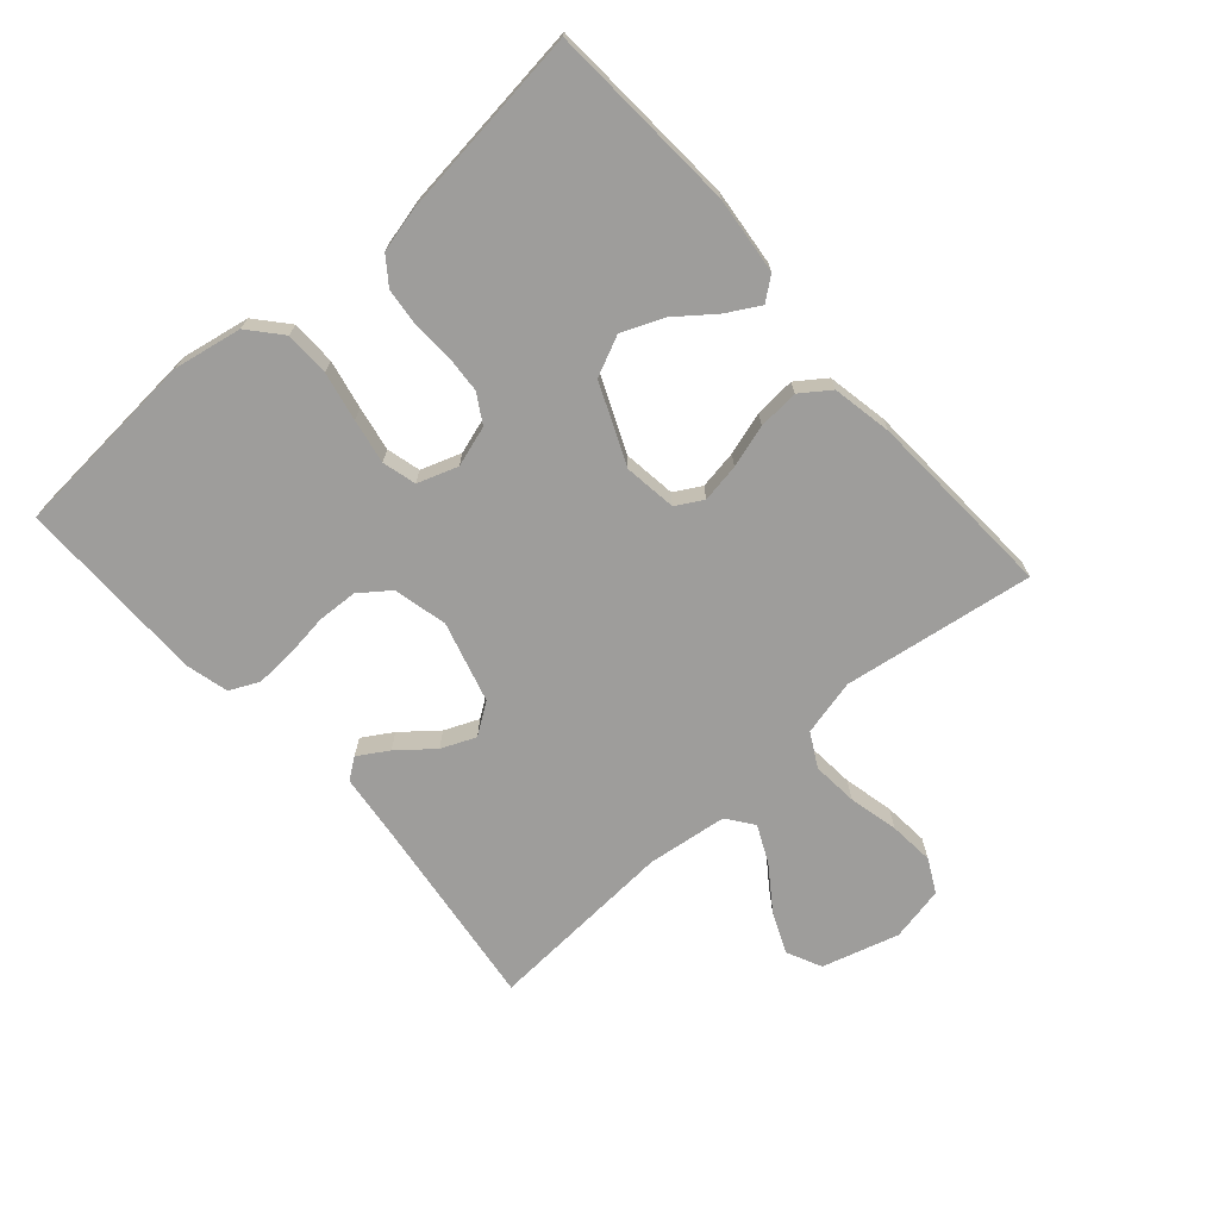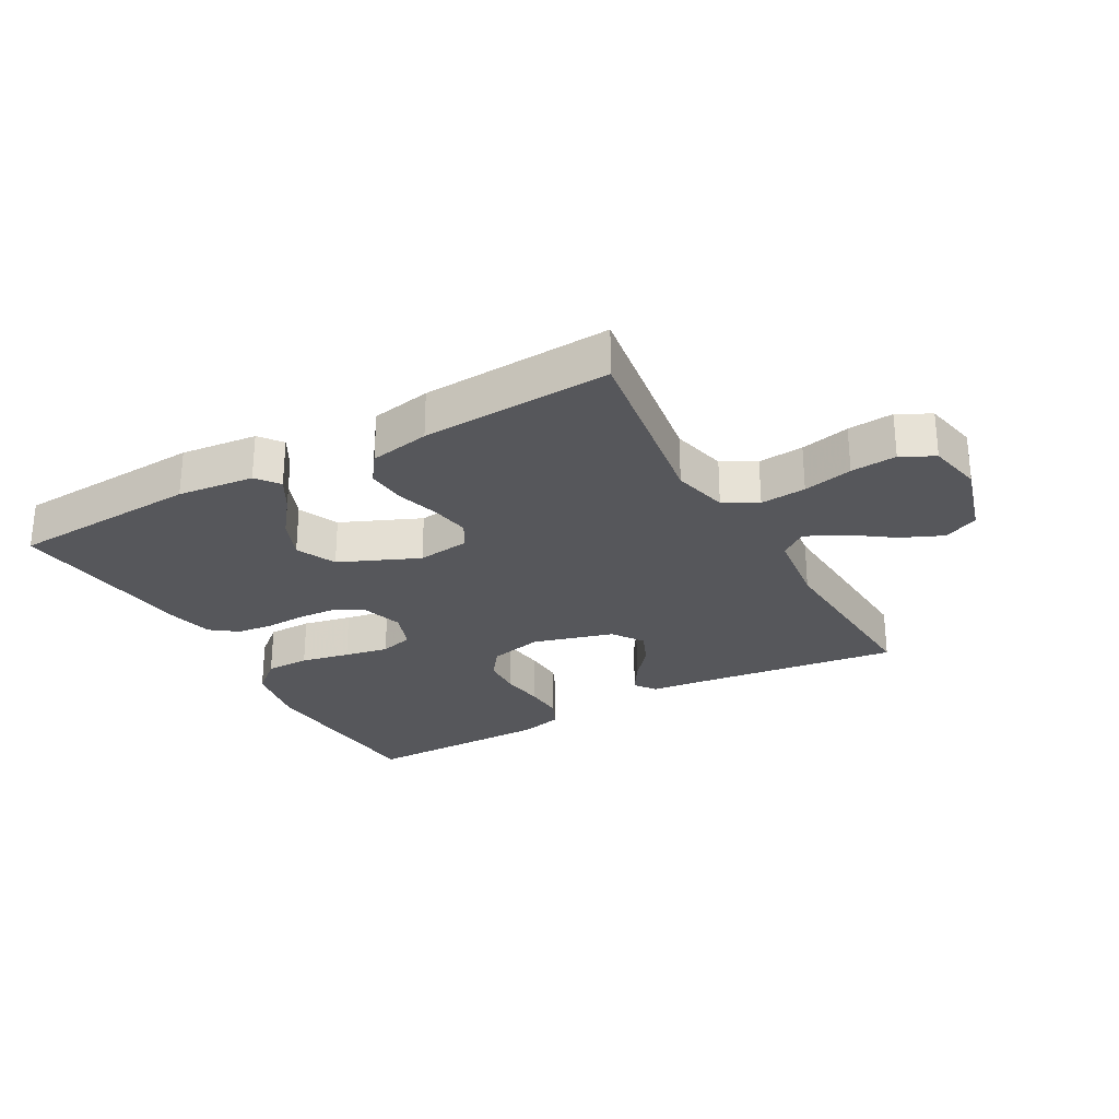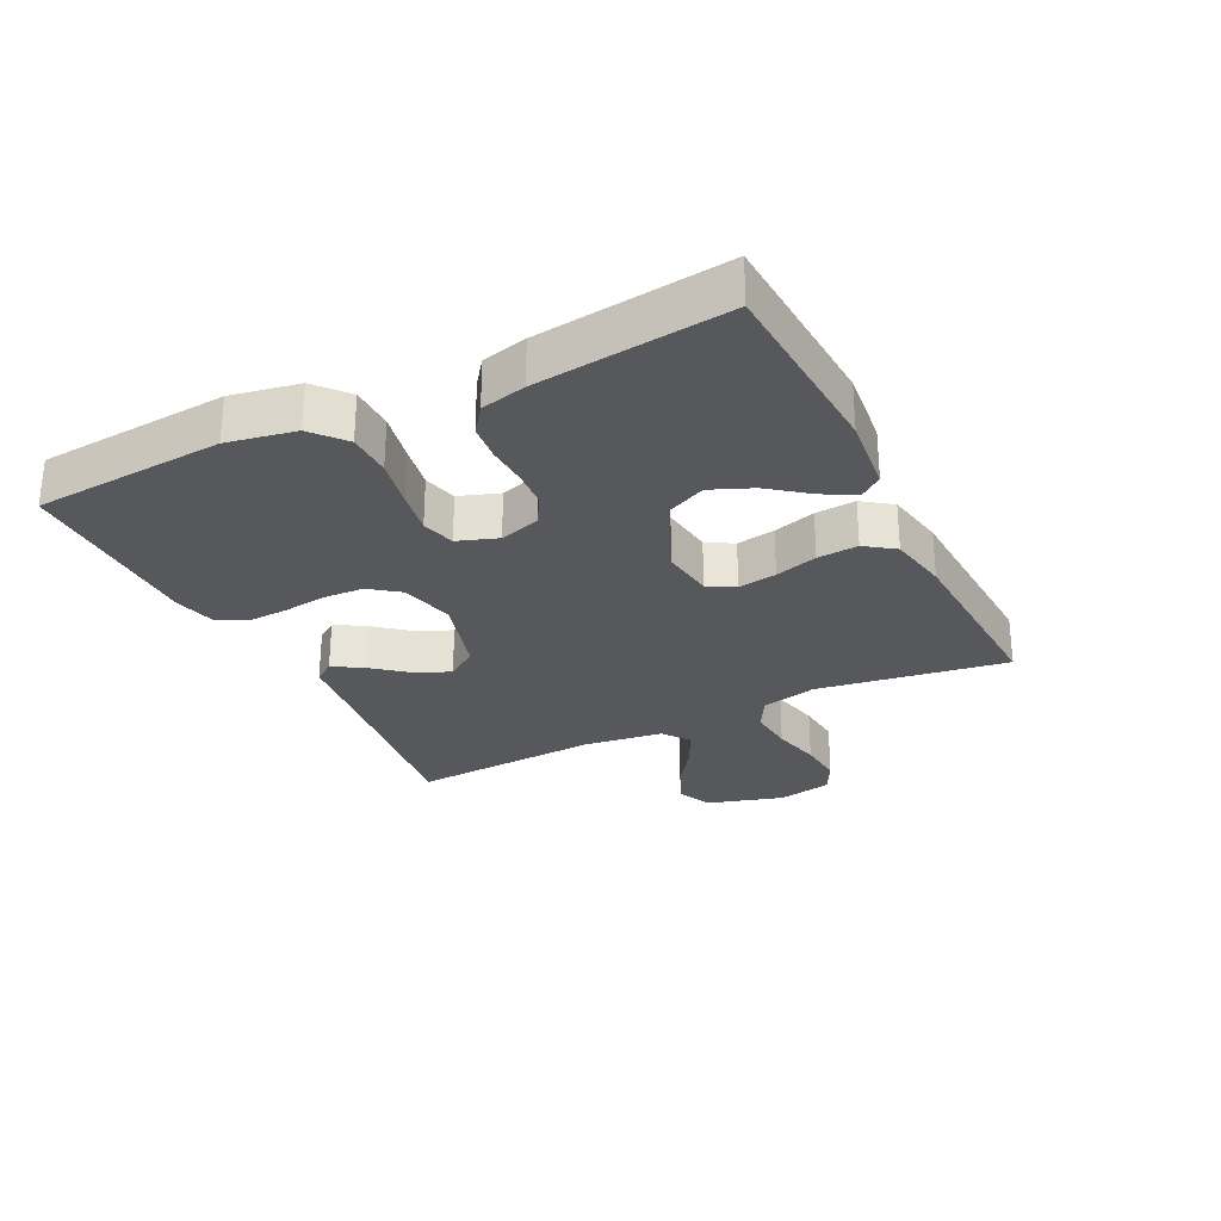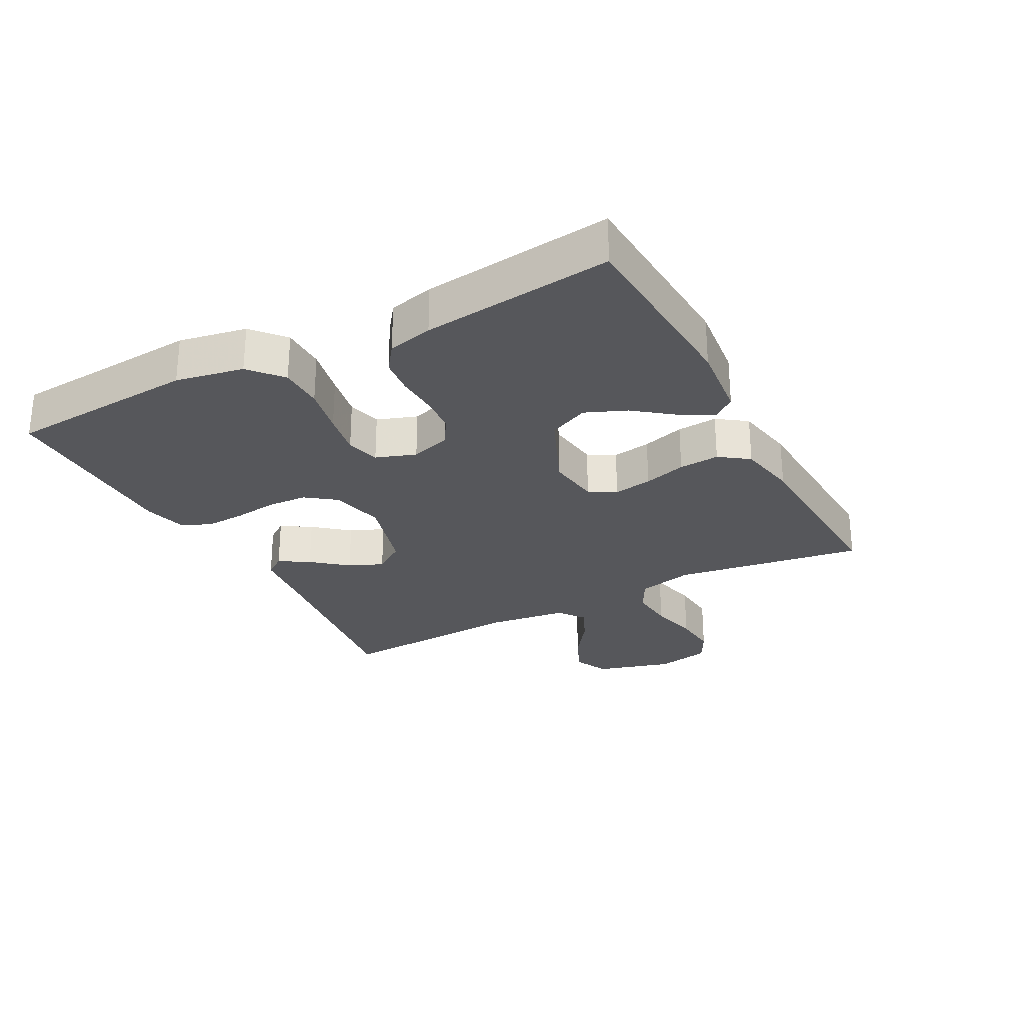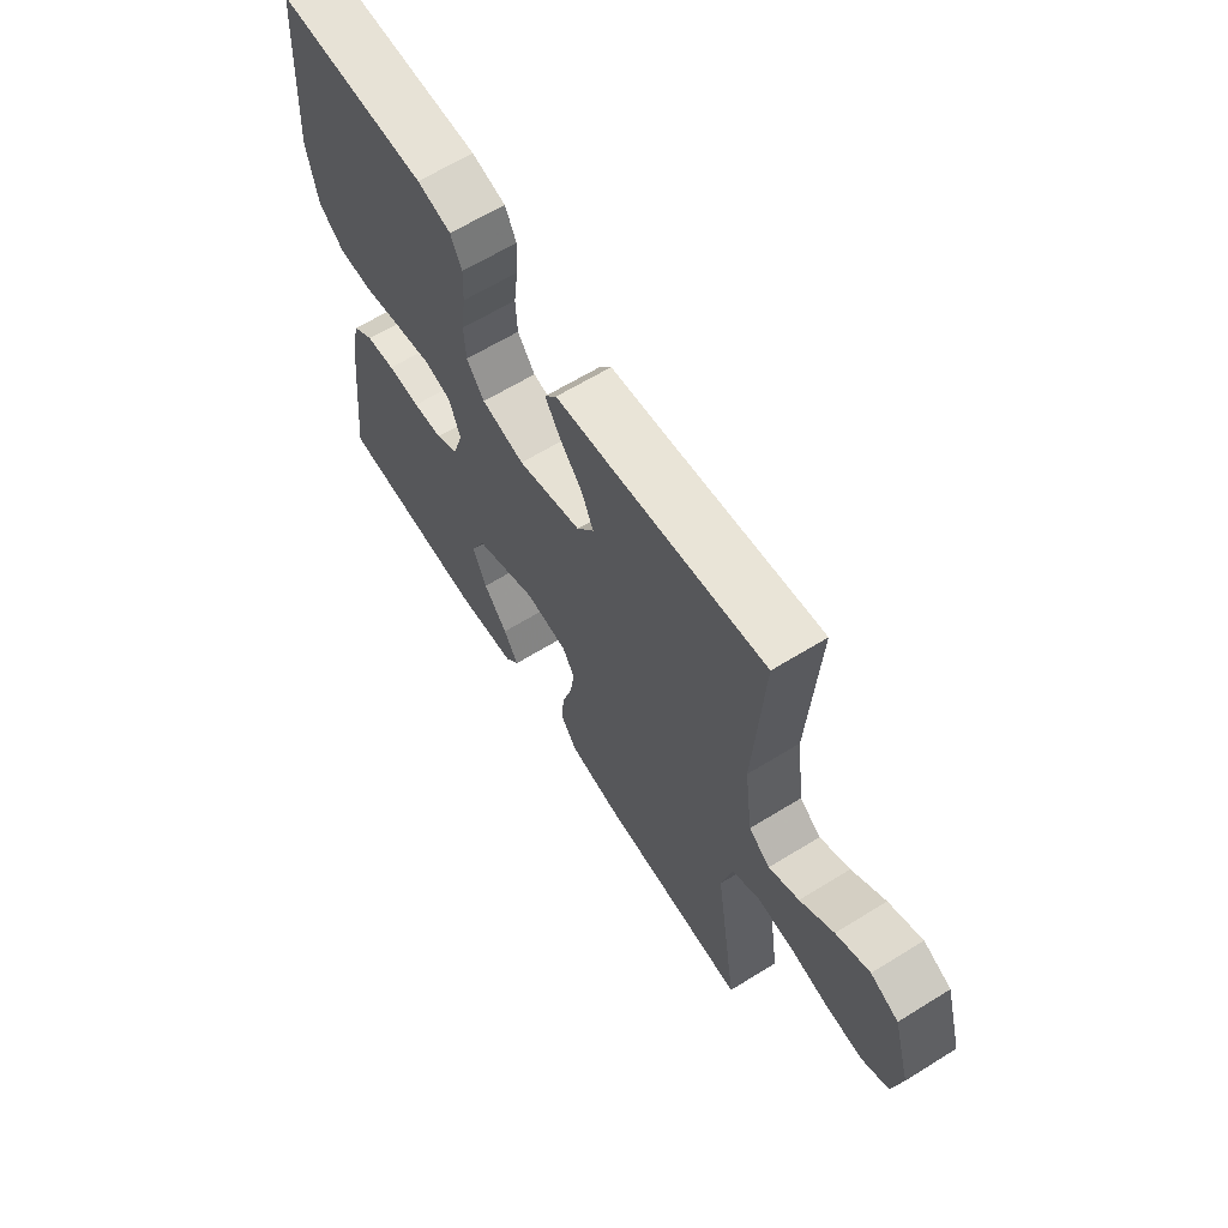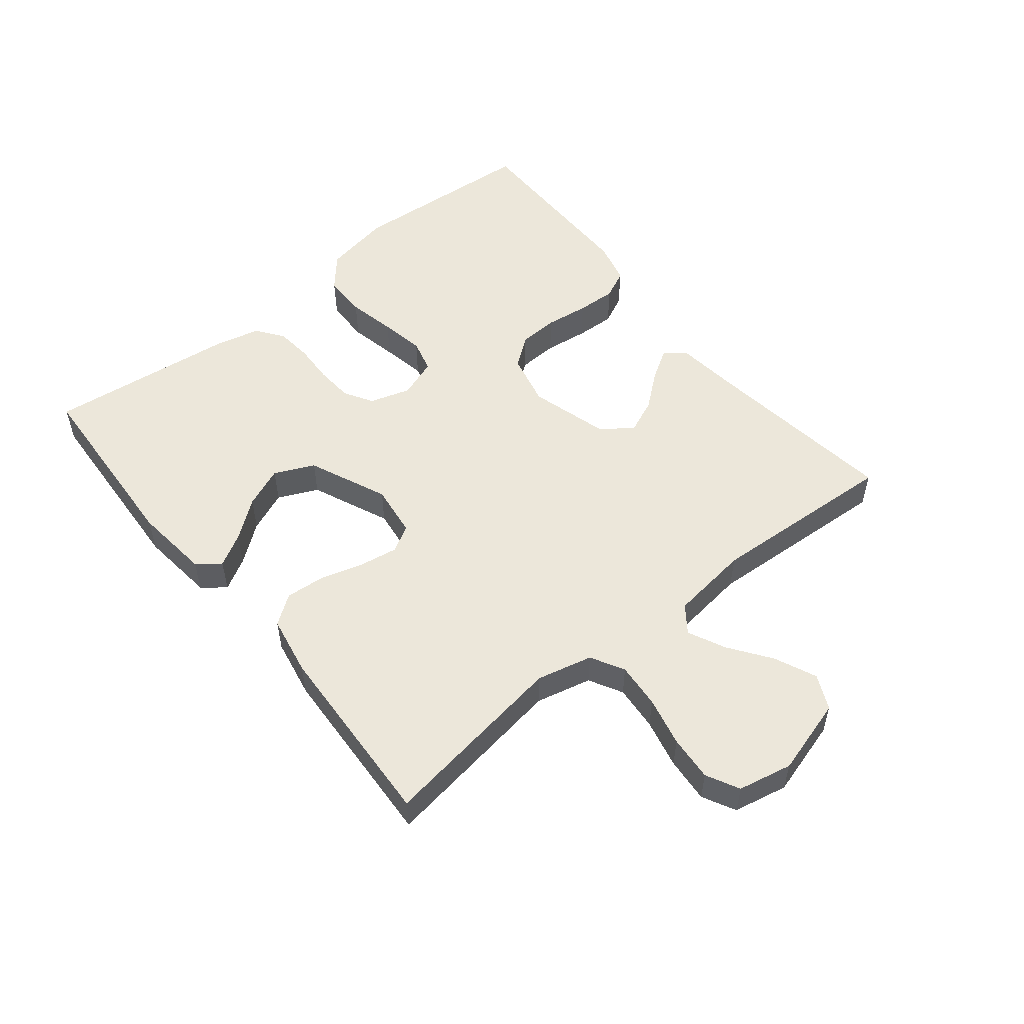
<metadata>
{"format":"obj","ext":"obj","renderer":"f3d","projection":"perspective","resolution":1024,"background":"white","views":[{"elev":-70.5,"azim":131.4,"up":"+Y"},{"elev":-27.3,"azim":-150.9,"up":"+Y"},{"elev":-27.9,"azim":116.3,"up":"+Y"},{"elev":-27.2,"azim":117.9,"up":"+Y"},{"elev":63.6,"azim":-122.0,"up":"+Z"},{"elev":53.3,"azim":-129.0,"up":"+Y"}]}
</metadata>
<code>
v 0.5 0.07 0.5
v 0.522 0.07 0.2
v 0.502 0.07 0.093
v 0.451 0.07 0.049
v 0.381 0.07 0.048
v 0.304 0.07 0.064
v 0.234 0.07 0.077
v 0.181 0.07 0.063
v 0.159 0.07 0
v 0.179 0.07 -0.064
v 0.224 0.07 -0.091
v 0.283 0.07 -0.095
v 0.348 0.07 -0.092
v 0.406 0.07 -0.098
v 0.448 0.07 -0.129
v 0.465 0.07 -0.2
v 0.5 0.07 -0.5
v 0.2 0.07 -0.518
v 0.079 0.07 -0.505
v 0.051 0.07 -0.469
v 0.08 0.07 -0.418
v 0.127 0.07 -0.357
v 0.154 0.07 -0.292
v 0.125 0.07 -0.229
v 0 0.07 -0.175
v -0.083 0.07 -0.186
v -0.107 0.07 -0.228
v -0.097 0.07 -0.289
v -0.077 0.07 -0.356
v -0.072 0.07 -0.42
v -0.105 0.07 -0.466
v -0.2 0.07 -0.484
v -0.5 0.07 -0.5
v -0.455 0.07 -0.2
v -0.476 0.07 -0.112
v -0.529 0.07 -0.083
v -0.601 0.07 -0.089
v -0.679 0.07 -0.107
v -0.751 0.07 -0.113
v -0.803 0.07 -0.086
v -0.821 0.07 0
v -0.786 0.07 0.121
v -0.731 0.07 0.147
v -0.665 0.07 0.118
v -0.599 0.07 0.071
v -0.54 0.07 0.043
v -0.498 0.07 0.074
v -0.482 0.07 0.2
v -0.5 0.07 0.5
v -0.2 0.07 0.461
v -0.088 0.07 0.448
v -0.064 0.07 0.415
v -0.093 0.07 0.368
v -0.138 0.07 0.313
v -0.161 0.07 0.259
v -0.127 0.07 0.21
v 0 0.07 0.174
v 0.085 0.07 0.194
v 0.12 0.07 0.241
v 0.123 0.07 0.304
v 0.114 0.07 0.373
v 0.111 0.07 0.436
v 0.133 0.07 0.482
v 0.2 0.07 0.499
v 0.5 0 0.5
v 0.522 0 0.2
v 0.502 0 0.093
v 0.451 0 0.049
v 0.381 0 0.048
v 0.304 0 0.064
v 0.234 0 0.077
v 0.181 0 0.063
v 0.159 0 0
v 0.179 0 -0.064
v 0.224 0 -0.091
v 0.283 0 -0.095
v 0.348 0 -0.092
v 0.406 0 -0.098
v 0.448 0 -0.129
v 0.465 0 -0.2
v 0.5 0 -0.5
v 0.2 0 -0.518
v 0.079 0 -0.505
v 0.051 0 -0.469
v 0.08 0 -0.418
v 0.127 0 -0.357
v 0.154 0 -0.292
v 0.125 0 -0.229
v 0 0 -0.175
v -0.083 0 -0.186
v -0.107 0 -0.228
v -0.097 0 -0.289
v -0.077 0 -0.356
v -0.072 0 -0.42
v -0.105 0 -0.466
v -0.2 0 -0.484
v -0.5 0 -0.5
v -0.455 0 -0.2
v -0.476 0 -0.112
v -0.529 0 -0.083
v -0.601 0 -0.089
v -0.679 0 -0.107
v -0.751 0 -0.113
v -0.803 0 -0.086
v -0.821 0 0
v -0.786 0 0.121
v -0.731 0 0.147
v -0.665 0 0.118
v -0.599 0 0.071
v -0.54 0 0.043
v -0.498 0 0.074
v -0.482 0 0.2
v -0.5 0 0.5
v -0.2 0 0.461
v -0.088 0 0.448
v -0.064 0 0.415
v -0.093 0 0.368
v -0.138 0 0.313
v -0.161 0 0.259
v -0.127 0 0.21
v 0 0 0.174
v 0.085 0 0.194
v 0.12 0 0.241
v 0.123 0 0.304
v 0.114 0 0.373
v 0.111 0 0.436
v 0.133 0 0.482
v 0.2 0 0.499
f 60 61 62 63
f 59 60 63 64
f 51 52 53 54
f 50 51 54 55
f 48 49 50 55
f 47 48 55 56
f 42 43 44 45
f 42 45 46
f 41 42 46
f 40 41 46
f 37 38 39 40
f 36 37 40 46
f 35 36 46 47
f 31 32 33 34
f 28 29 30 31
f 27 28 31 34
f 26 27 34 35
f 19 20 21 22
f 19 22 23
f 18 19 23
f 17 18 23
f 16 17 23 24
f 12 13 14 15
f 11 12 15 16
f 3 4 5 6
f 3 6 7
f 2 3 7
f 59 64 1 2
f 58 59 2 7
f 57 58 7 8
f 56 57 8 9
f 47 56 9 10
f 25 26 35 47
f 25 47 10 11
f 11 16 24 25
f 127 126 125 124
f 128 127 124 123
f 118 117 116 115
f 119 118 115 114
f 119 114 113 112
f 120 119 112 111
f 109 108 107 106
f 110 109 106
f 110 106 105
f 110 105 104
f 104 103 102 101
f 110 104 101 100
f 111 110 100 99
f 98 97 96 95
f 95 94 93 92
f 98 95 92 91
f 99 98 91 90
f 86 85 84 83
f 87 86 83
f 87 83 82
f 87 82 81
f 88 87 81 80
f 79 78 77 76
f 80 79 76 75
f 70 69 68 67
f 71 70 67
f 71 67 66
f 66 65 128 123
f 71 66 123 122
f 72 71 122 121
f 73 72 121 120
f 74 73 120 111
f 111 99 90 89
f 75 74 111 89
f 89 88 80 75
f 1 65 66 2
f 2 66 67 3
f 3 67 68 4
f 4 68 69 5
f 5 69 70 6
f 6 70 71 7
f 7 71 72 8
f 8 72 73 9
f 9 73 74 10
f 10 74 75 11
f 11 75 76 12
f 12 76 77 13
f 13 77 78 14
f 14 78 79 15
f 15 79 80 16
f 16 80 81 17
f 17 81 82 18
f 18 82 83 19
f 19 83 84 20
f 20 84 85 21
f 21 85 86 22
f 22 86 87 23
f 23 87 88 24
f 24 88 89 25
f 25 89 90 26
f 26 90 91 27
f 27 91 92 28
f 28 92 93 29
f 29 93 94 30
f 30 94 95 31
f 31 95 96 32
f 32 96 97 33
f 33 97 98 34
f 34 98 99 35
f 35 99 100 36
f 36 100 101 37
f 37 101 102 38
f 38 102 103 39
f 39 103 104 40
f 40 104 105 41
f 41 105 106 42
f 42 106 107 43
f 43 107 108 44
f 44 108 109 45
f 45 109 110 46
f 46 110 111 47
f 47 111 112 48
f 48 112 113 49
f 49 113 114 50
f 50 114 115 51
f 51 115 116 52
f 52 116 117 53
f 53 117 118 54
f 54 118 119 55
f 55 119 120 56
f 56 120 121 57
f 57 121 122 58
f 58 122 123 59
f 59 123 124 60
f 60 124 125 61
f 61 125 126 62
f 62 126 127 63
f 63 127 128 64
f 64 128 65 1

</code>
